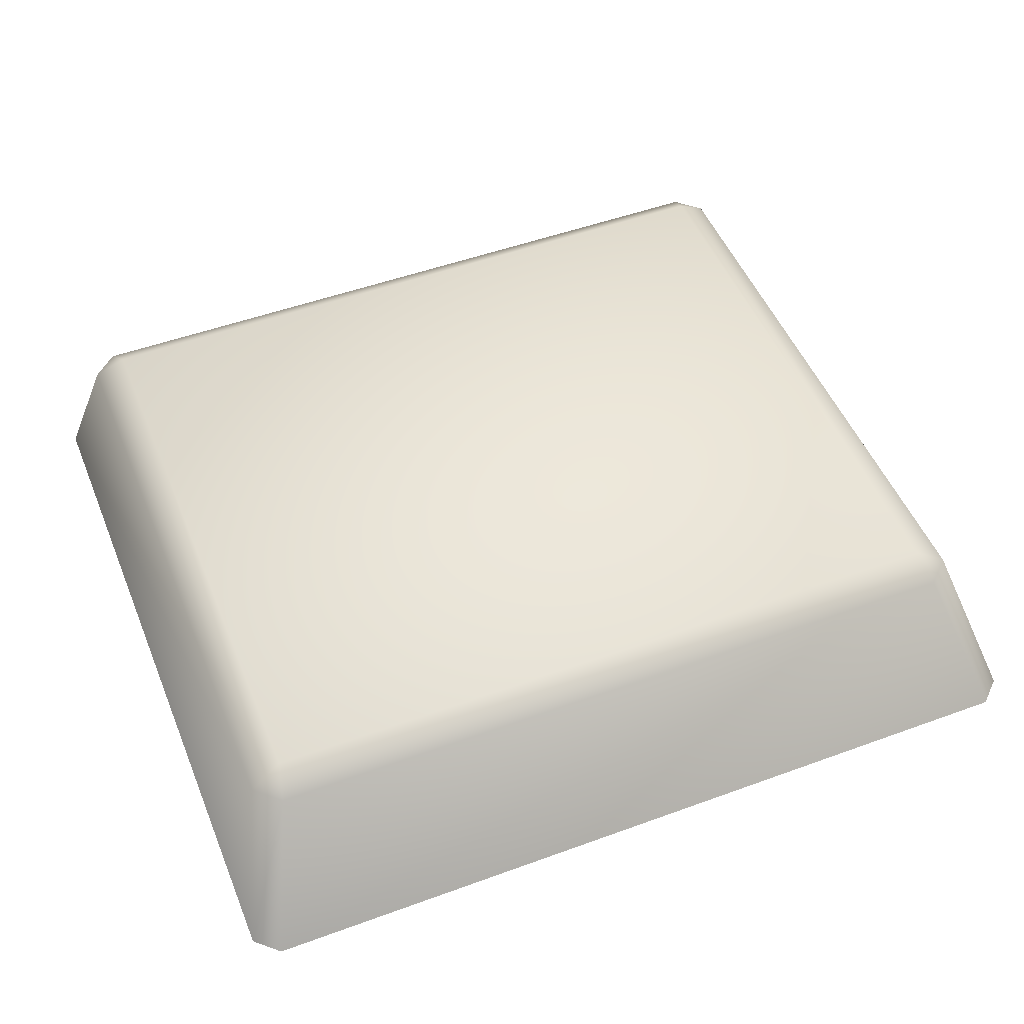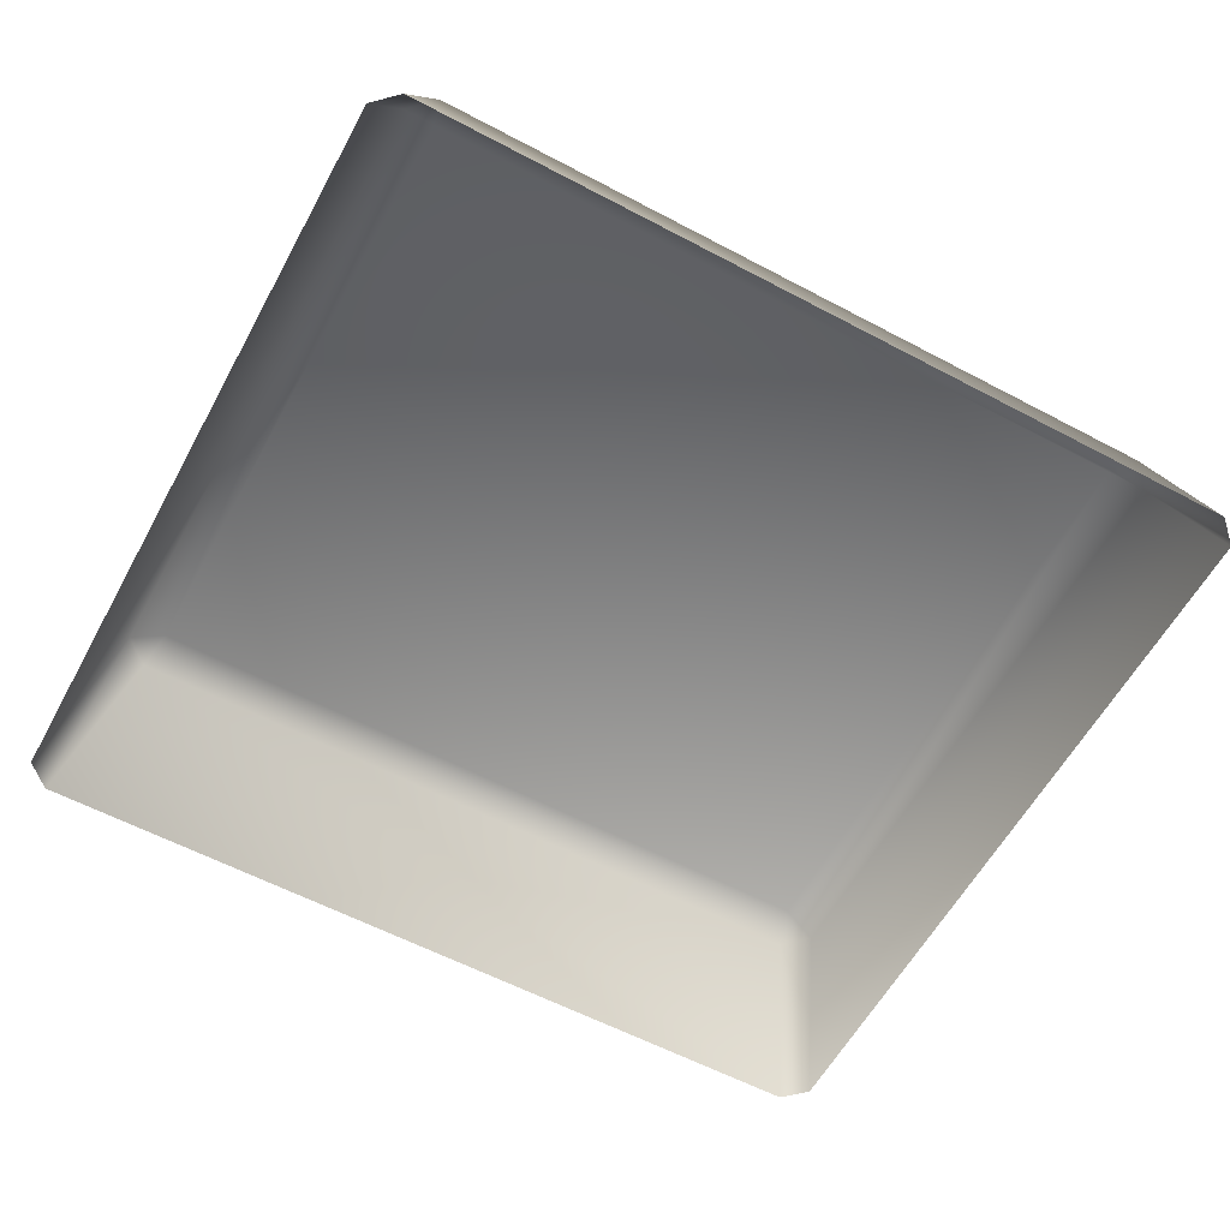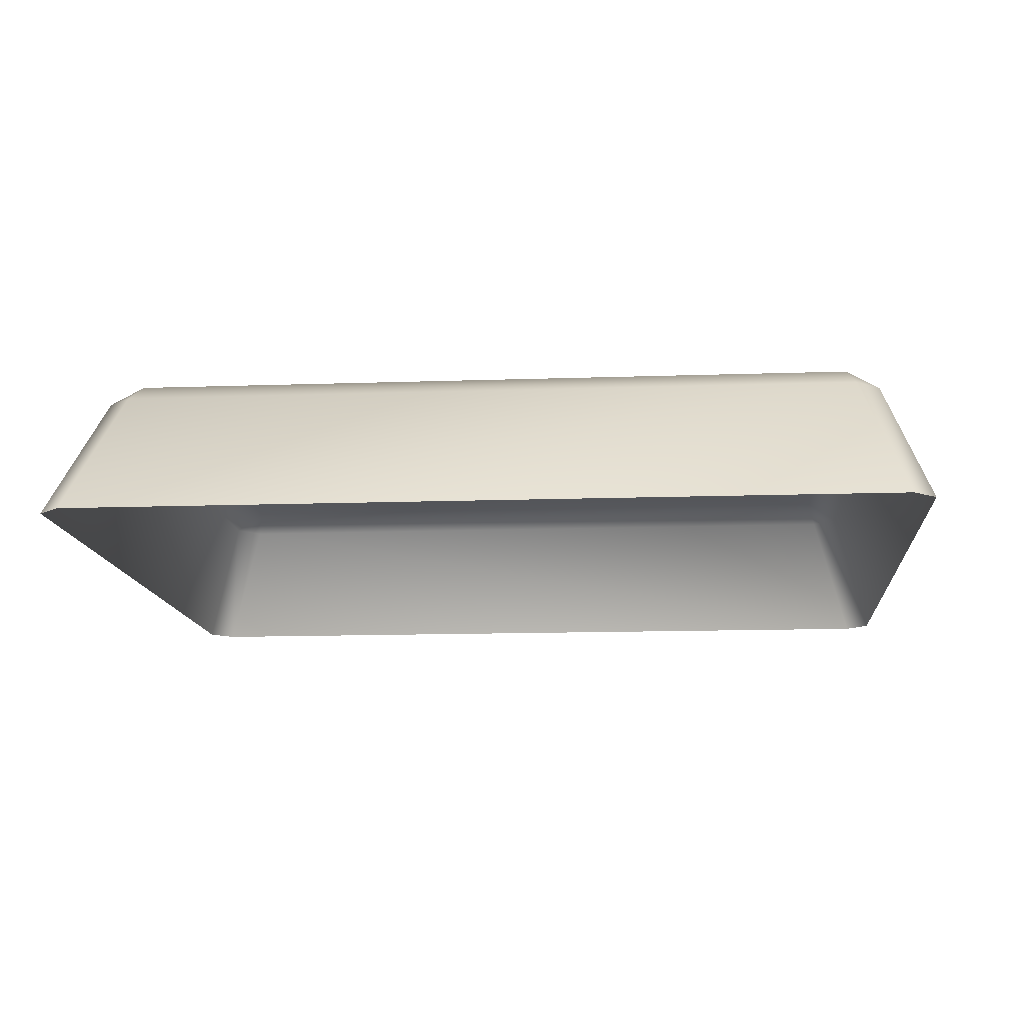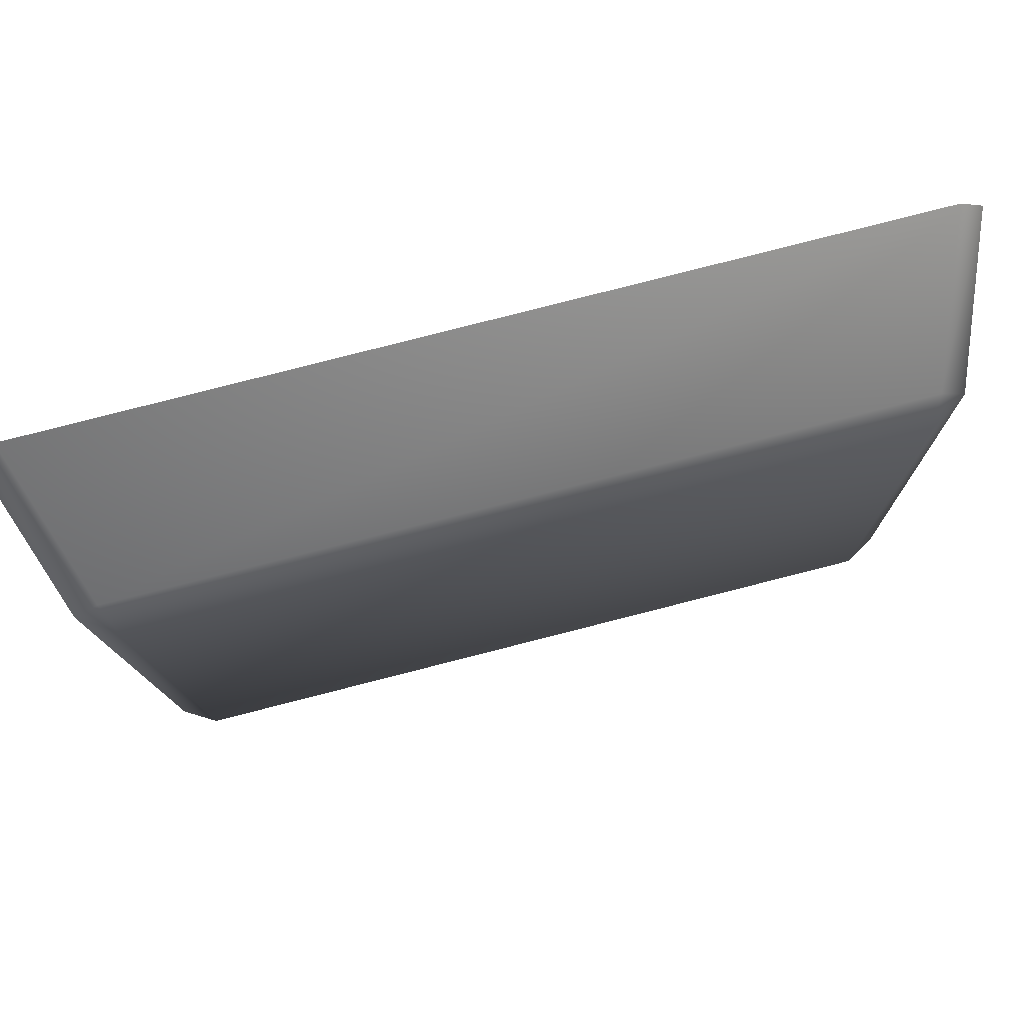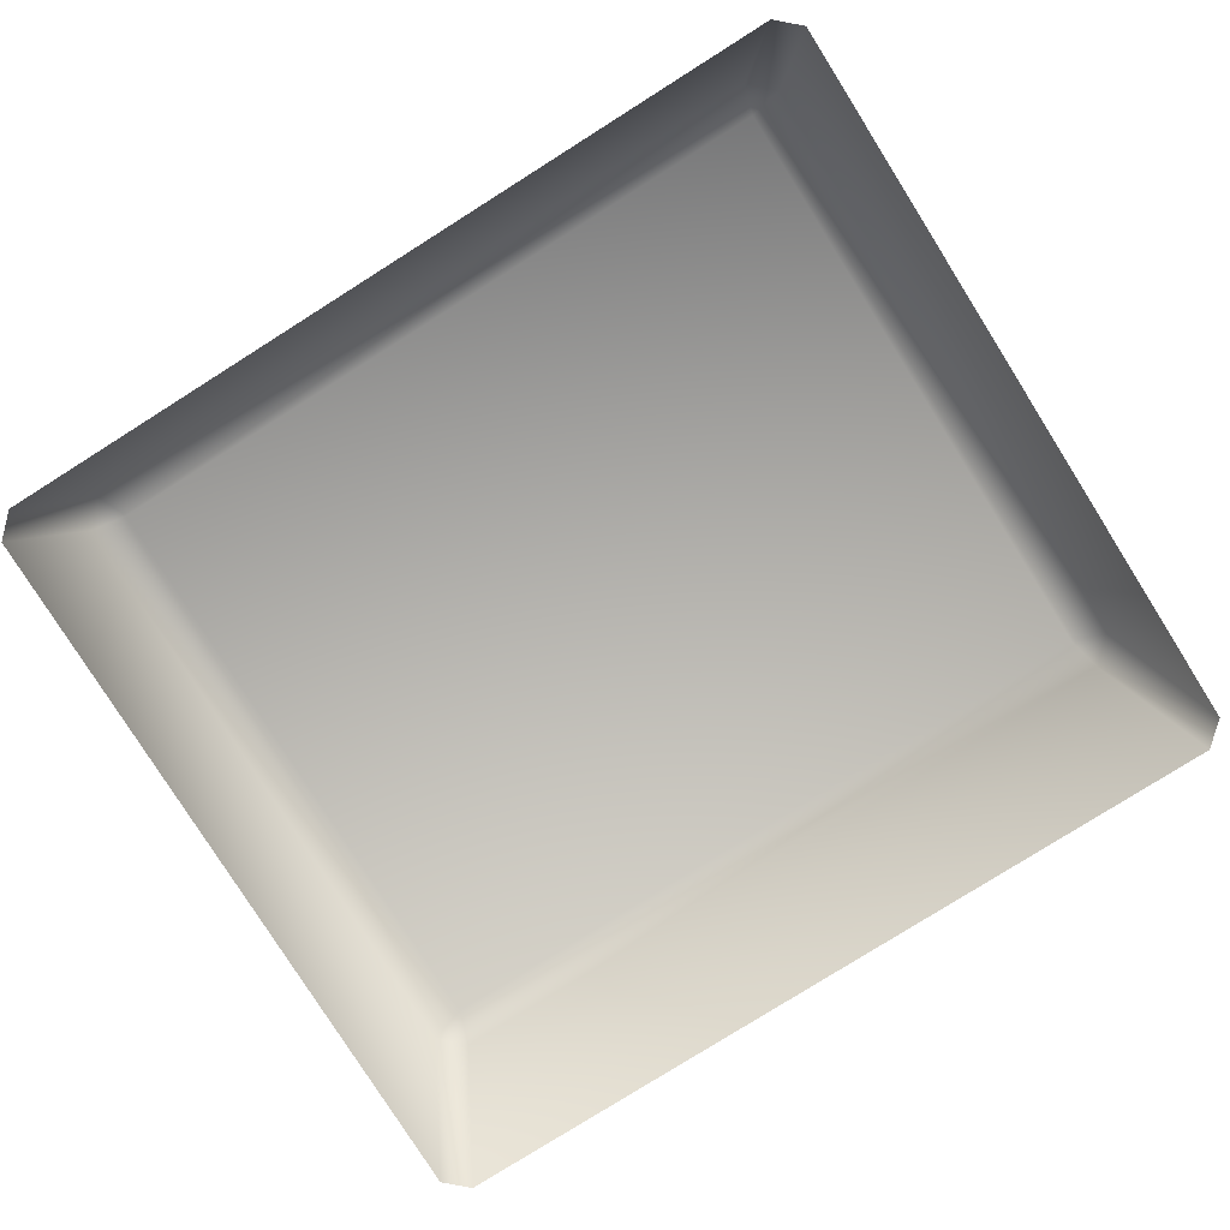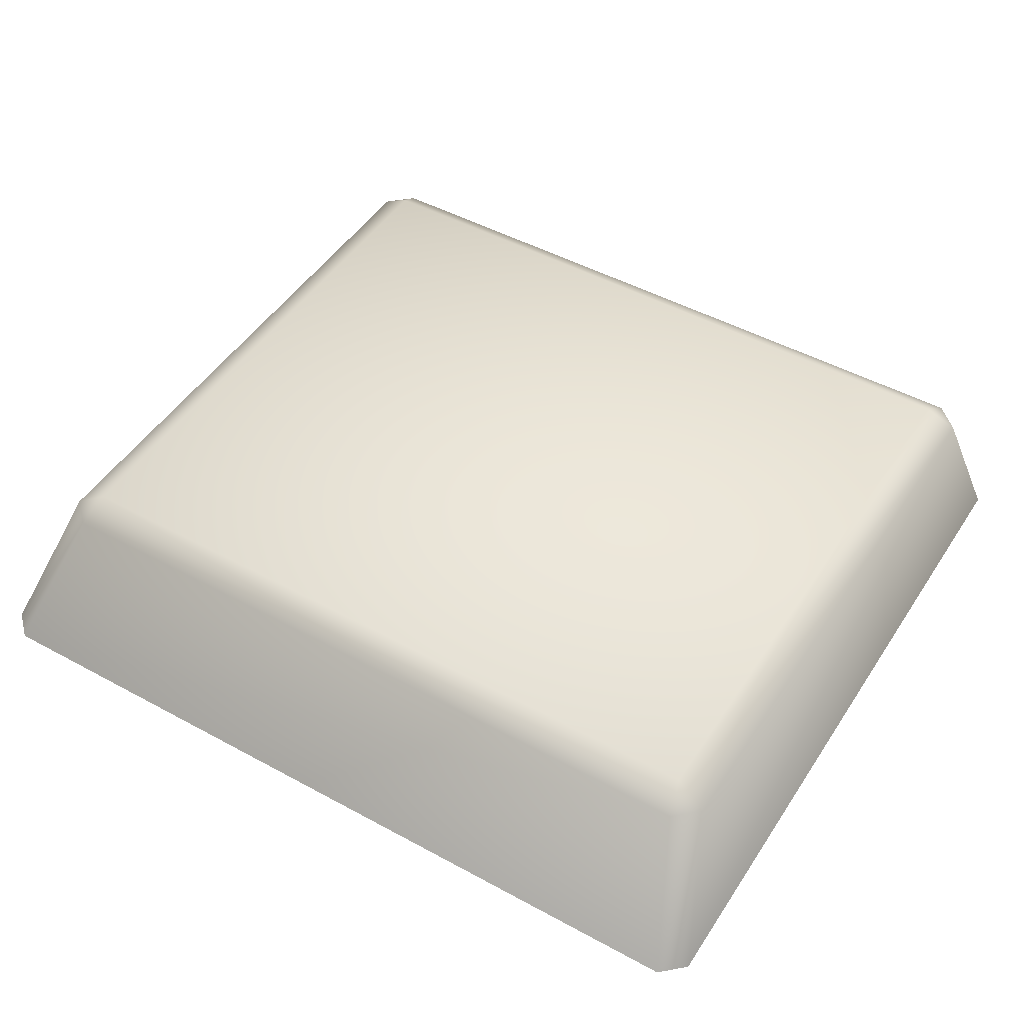
<metadata>
{"format":"obj","ext":"obj","renderer":"f3d","projection":"perspective","resolution":1024,"background":"white","views":[{"elev":50.1,"azim":-20.9,"up":"+Y"},{"elev":-59.2,"azim":152.4,"up":"+Y"},{"elev":-12.7,"azim":5.7,"up":"+Y"},{"elev":77.5,"azim":165.8,"up":"+Z"},{"elev":-79.2,"azim":-146.8,"up":"+Y"},{"elev":47.8,"azim":32.5,"up":"+Y"}]}
</metadata>
<code>
o mesh76/mesh76-geometry#mesh76-geometry
v -0.29 -0.1707 0.2455
v -0.3468 -0.1707 0.2465
v -0.346 -0.1707 0.2939
v -0.3474 -0.1723 0.2441
v -0.3485 -0.1722 0.2945
v -0.2892 -0.1707 0.2929
v -0.3493 -0.1722 0.246
v -0.2895 -0.1723 0.2431
v -0.3465 -0.1723 0.2963
v -0.2886 -0.1723 0.2953
v -0.2875 -0.1722 0.2449
v -0.3507 -0.1828 0.2414
v -0.2863 -0.1828 0.2403
v -0.3525 -0.1828 0.2432
v -0.3515 -0.1828 0.3015
v -0.2866 -0.1722 0.2934
v -0.2844 -0.1828 0.242
v -0.3497 -0.1828 0.3031
v -0.2852 -0.1828 0.302
v -0.2834 -0.1828 0.3003
f 1 2 3
f 4 2 1
f 2 5 3
f 1 3 6
f 4 7 2
f 8 4 1
f 7 5 2
f 3 5 9
f 6 3 10
f 11 1 6
f 12 7 4
f 4 8 13
f 8 1 11
f 7 14 5
f 15 9 5
f 3 9 10
f 6 10 16
f 11 6 16
f 14 7 12
f 12 4 13
f 8 17 13
f 8 11 17
f 5 14 15
f 15 18 9
f 18 10 9
f 10 19 16
f 16 20 11
f 11 20 17
f 18 19 10
f 16 19 20
f 3 2 1
f 1 2 4
f 3 5 2
f 6 3 1
f 2 7 4
f 1 4 8
f 2 5 7
f 9 5 3
f 10 3 6
f 6 1 11
f 4 7 12
f 13 8 4
f 11 1 8
f 5 14 7
f 5 9 15
f 10 9 3
f 16 10 6
f 16 6 11
f 12 7 14
f 13 4 12
f 13 17 8
f 17 11 8
f 15 14 5
f 9 18 15
f 9 10 18
f 16 19 10
f 11 20 16
f 17 20 11
f 10 19 18
f 20 19 16

</code>
